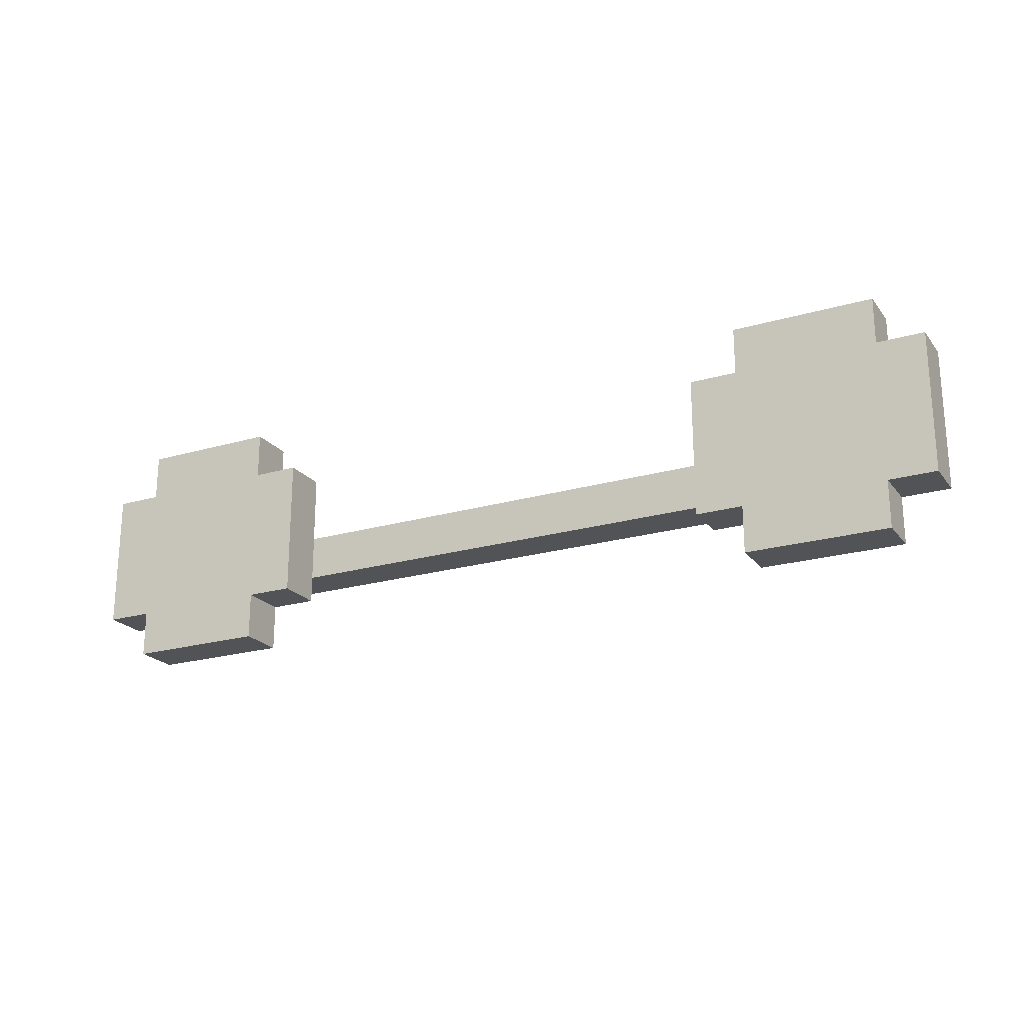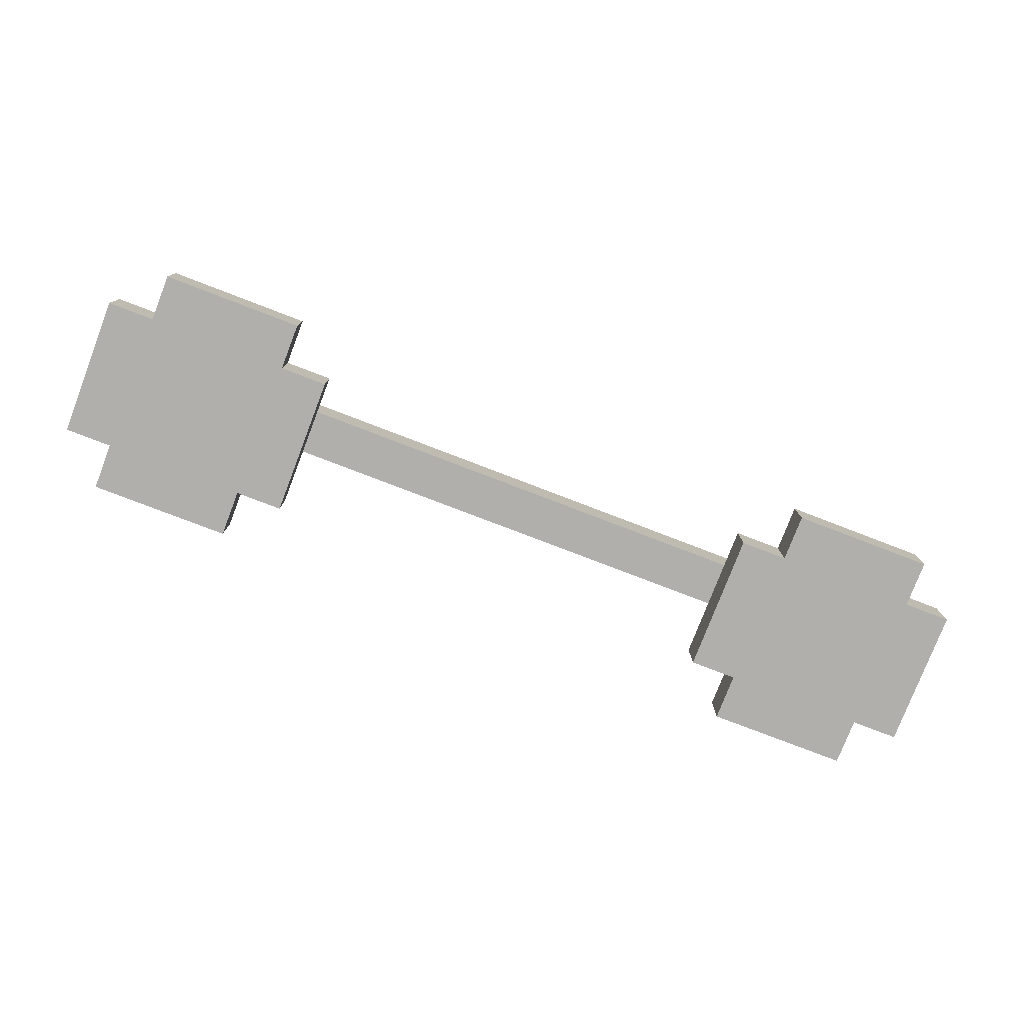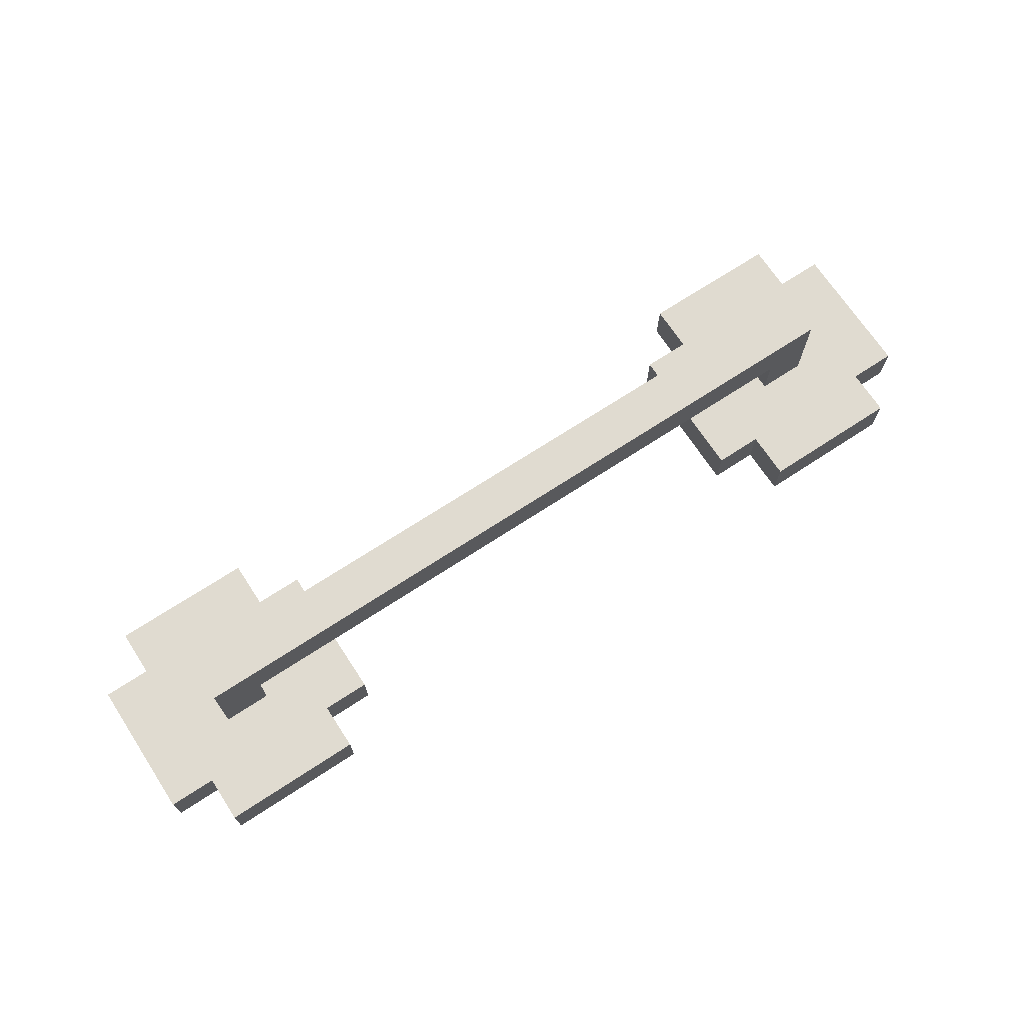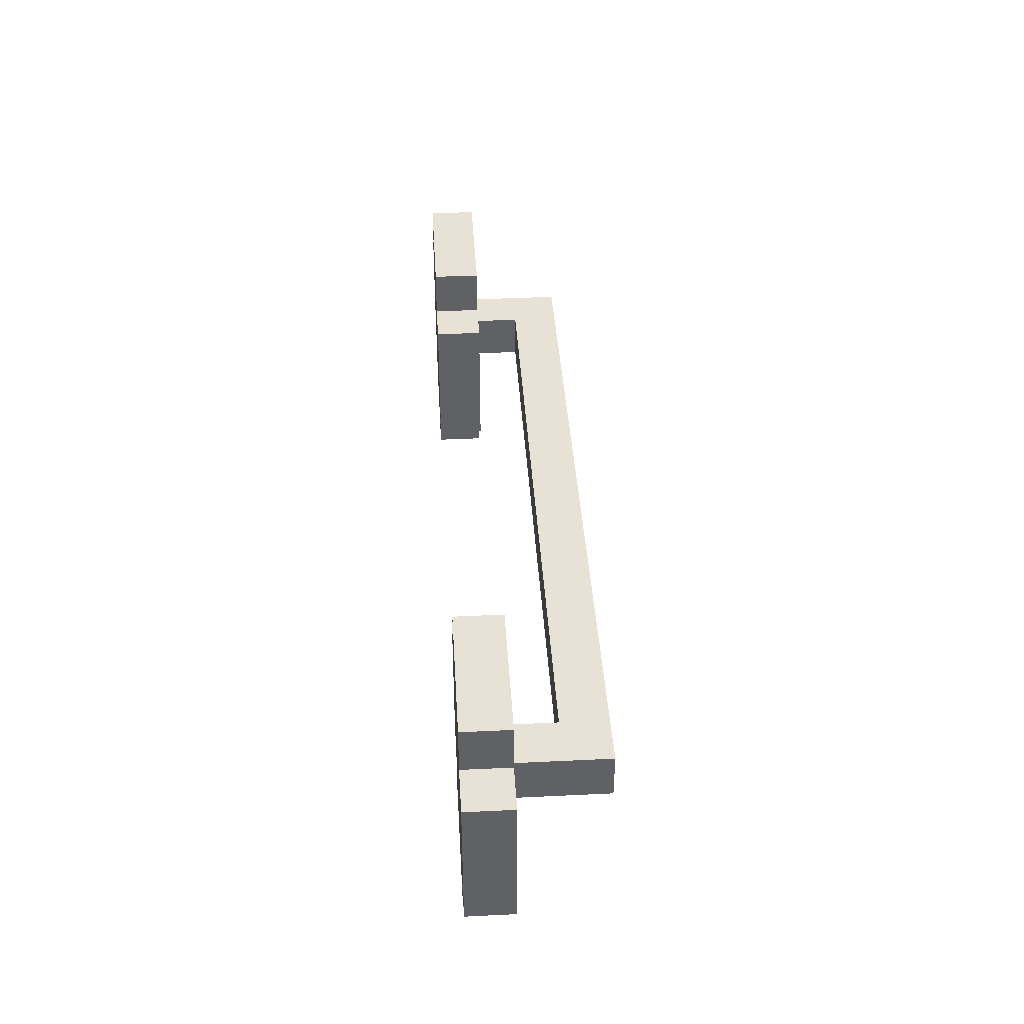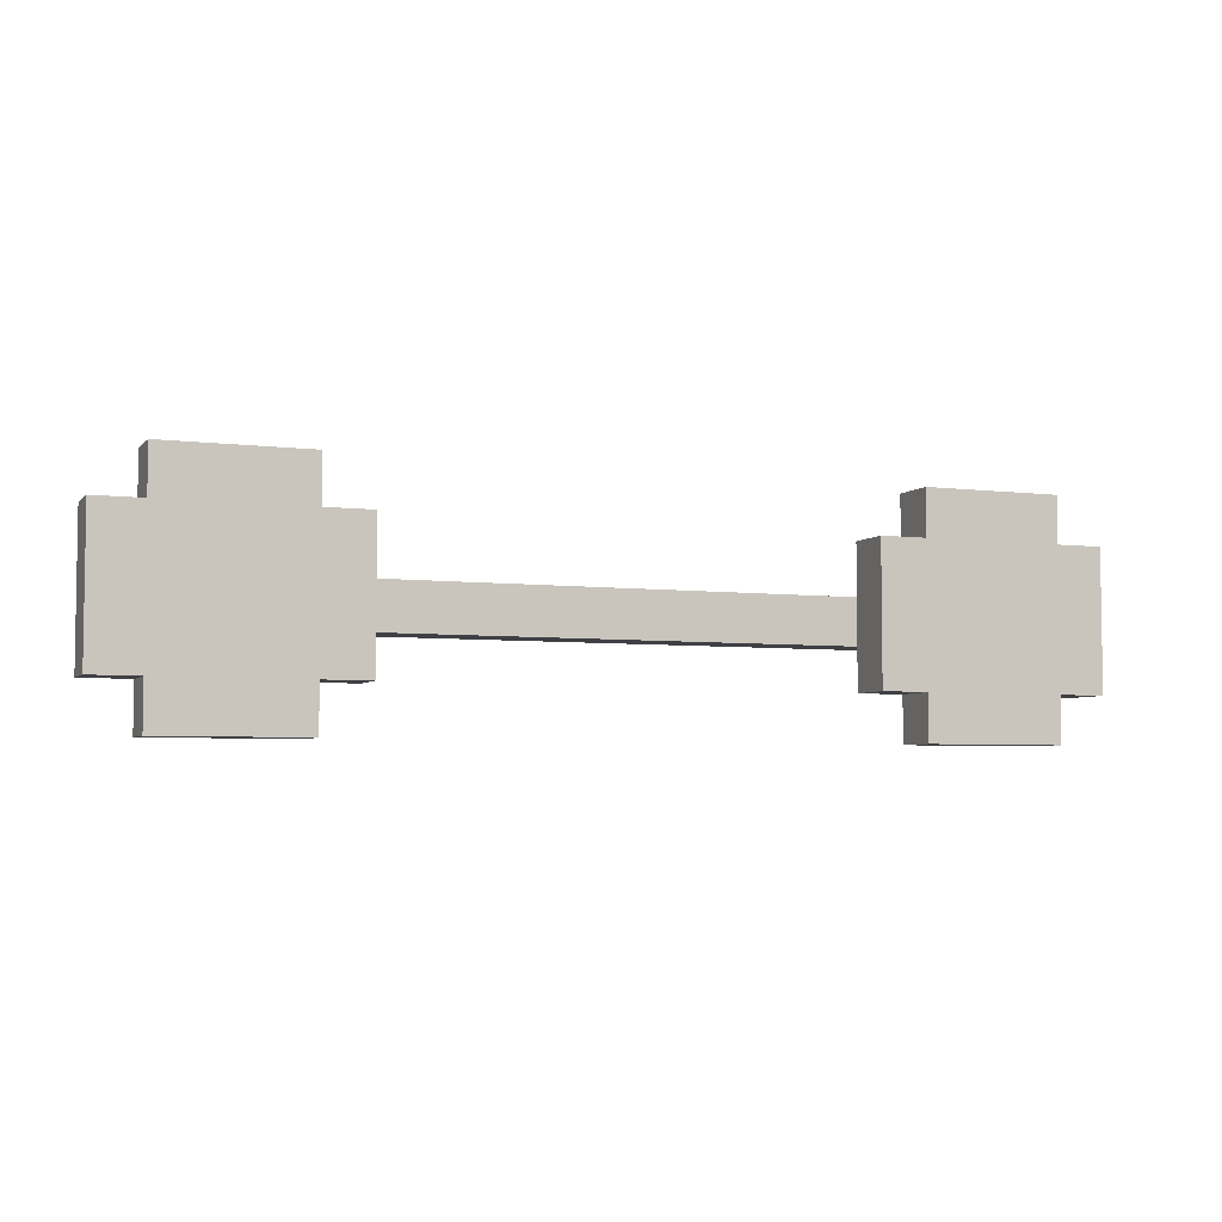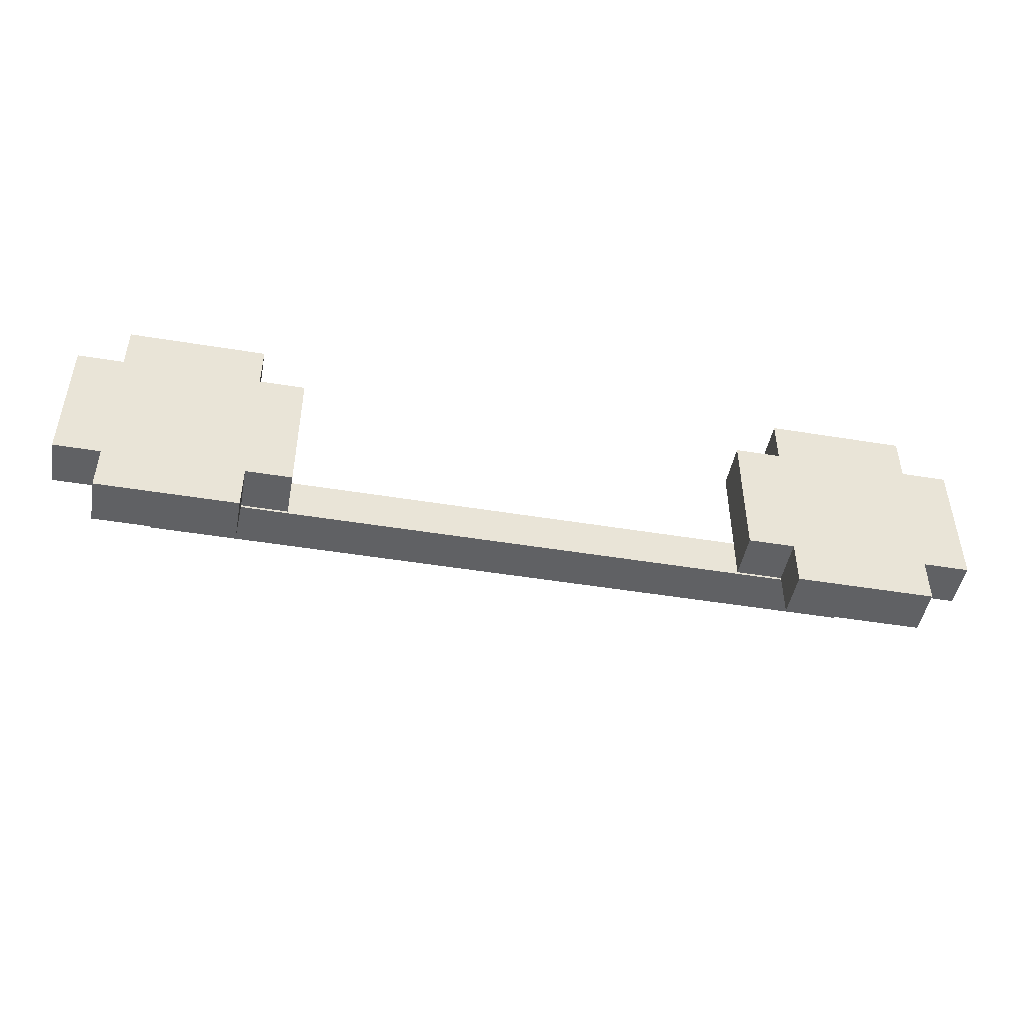
<metadata>
{"format":"obj","ext":"obj","renderer":"f3d","projection":"perspective","resolution":1024,"background":"white","views":[{"elev":-21.8,"azim":-152.9,"up":"+Y"},{"elev":-78.1,"azim":159.0,"up":"+Z"},{"elev":70.0,"azim":-33.3,"up":"+Z"},{"elev":40.1,"azim":-93.4,"up":"+Y"},{"elev":-5.0,"azim":158.3,"up":"+Y"},{"elev":-47.0,"azim":169.4,"up":"+Y"}]}
</metadata>
<code>
o
v 1.8 3.5 -2.7
v 1.8 3.5 -2.8
v 1.8 3.8 -2.7
v 1.8 3.8 -2.8
v 1.9 3.4 -2.7
v 1.9 3.4 -2.8
v 1.9 3.5 -2.7
v 1.9 3.5 -2.8
v 1.9 3.8 -2.7
v 1.9 3.8 -2.8
v 1.9 3.9 -2.7
v 1.9 3.9 -2.8
v 2 3.6 -2.5
v 2 3.6 -2.7
v 2 3.7 -2.5
v 2 3.7 -2.7
v 3.3 3.5 -2.7
v 3.3 3.5 -2.8
v 3.3 3.8 -2.7
v 3.3 3.8 -2.8
v 3.4 3.4 -2.7
v 3.4 3.4 -2.8
v 3.4 3.5 -2.7
v 3.4 3.5 -2.8
v 3.4 3.8 -2.7
v 3.4 3.8 -2.8
v 3.4 3.9 -2.7
v 3.4 3.9 -2.8
v 3.5 3.6 -2.6
v 3.5 3.6 -2.7
v 3.5 3.7 -2.6
v 3.5 3.7 -2.7
v 2.1 3.6 -2.6
v 2.1 3.6 -2.7
v 2.1 3.7 -2.6
v 2.1 3.7 -2.7
v 2.2 3.4 -2.7
v 2.2 3.4 -2.8
v 2.2 3.5 -2.7
v 2.2 3.5 -2.8
v 2.2 3.8 -2.7
v 2.2 3.8 -2.8
v 2.2 3.9 -2.7
v 2.2 3.9 -2.8
v 2.3 3.5 -2.7
v 2.3 3.5 -2.8
v 2.3 3.8 -2.7
v 2.3 3.8 -2.8
v 3.6 3.6 -2.5
v 3.6 3.6 -2.7
v 3.6 3.7 -2.5
v 3.6 3.7 -2.7
v 3.7 3.4 -2.7
v 3.7 3.4 -2.8
v 3.7 3.5 -2.7
v 3.7 3.5 -2.8
v 3.7 3.8 -2.7
v 3.7 3.8 -2.8
v 3.7 3.9 -2.7
v 3.7 3.9 -2.8
v 3.8 3.5 -2.7
v 3.8 3.5 -2.8
v 3.8 3.8 -2.7
v 3.8 3.8 -2.8
v 2 3.6 -2.5
v 2 3.7 -2.5
v 3.6 3.6 -2.5
v 3.6 3.7 -2.5
v 1.8 3.5 -2.7
v 1.8 3.8 -2.7
v 1.9 3.4 -2.7
v 1.9 3.5 -2.7
v 1.9 3.8 -2.7
v 1.9 3.9 -2.7
v 2 3.6 -2.7
v 2 3.7 -2.7
v 2.1 3.6 -2.7
v 2.1 3.7 -2.7
v 2.2 3.4 -2.7
v 2.2 3.5 -2.7
v 2.2 3.8 -2.7
v 2.2 3.9 -2.7
v 2.3 3.5 -2.7
v 2.3 3.8 -2.7
v 3.3 3.5 -2.7
v 3.3 3.8 -2.7
v 3.4 3.4 -2.7
v 3.4 3.5 -2.7
v 3.4 3.8 -2.7
v 3.4 3.9 -2.7
v 3.5 3.6 -2.7
v 3.5 3.7 -2.7
v 3.6 3.6 -2.7
v 3.6 3.7 -2.7
v 3.7 3.4 -2.7
v 3.7 3.5 -2.7
v 3.7 3.8 -2.7
v 3.7 3.9 -2.7
v 3.8 3.5 -2.7
v 3.8 3.8 -2.7
v 2.1 3.6 -2.6
v 2.1 3.7 -2.6
v 3.5 3.6 -2.6
v 3.5 3.7 -2.6
v 1.8 3.5 -2.8
v 1.8 3.8 -2.8
v 1.9 3.4 -2.8
v 1.9 3.5 -2.8
v 1.9 3.8 -2.8
v 1.9 3.9 -2.8
v 2.2 3.4 -2.8
v 2.2 3.5 -2.8
v 2.2 3.8 -2.8
v 2.2 3.9 -2.8
v 2.3 3.5 -2.8
v 2.3 3.8 -2.8
v 3.3 3.5 -2.8
v 3.3 3.8 -2.8
v 3.4 3.4 -2.8
v 3.4 3.5 -2.8
v 3.4 3.8 -2.8
v 3.4 3.9 -2.8
v 3.7 3.4 -2.8
v 3.7 3.5 -2.8
v 3.7 3.8 -2.8
v 3.7 3.9 -2.8
v 3.8 3.5 -2.8
v 3.8 3.8 -2.8
v 1.9 3.4 -2.7
v 2.2 3.4 -2.7
v 3.4 3.4 -2.7
v 3.7 3.4 -2.7
v 1.9 3.4 -2.8
v 2.2 3.4 -2.8
v 3.4 3.4 -2.8
v 3.7 3.4 -2.8
v 1.8 3.5 -2.7
v 1.9 3.5 -2.7
v 2.2 3.5 -2.7
v 2.3 3.5 -2.7
v 3.3 3.5 -2.7
v 3.4 3.5 -2.7
v 3.7 3.5 -2.7
v 3.8 3.5 -2.7
v 1.8 3.5 -2.8
v 1.9 3.5 -2.8
v 2.2 3.5 -2.8
v 2.3 3.5 -2.8
v 3.3 3.5 -2.8
v 3.4 3.5 -2.8
v 3.7 3.5 -2.8
v 3.8 3.5 -2.8
v 2 3.6 -2.5
v 3.6 3.6 -2.5
v 2.1 3.6 -2.6
v 3.5 3.6 -2.6
v 2 3.6 -2.7
v 2.1 3.6 -2.7
v 3.5 3.6 -2.7
v 3.6 3.6 -2.7
v 2 3.7 -2.5
v 3.6 3.7 -2.5
v 2.1 3.7 -2.6
v 3.5 3.7 -2.6
v 2 3.7 -2.7
v 2.1 3.7 -2.7
v 3.5 3.7 -2.7
v 3.6 3.7 -2.7
v 1.8 3.8 -2.7
v 1.9 3.8 -2.7
v 2.2 3.8 -2.7
v 2.3 3.8 -2.7
v 3.3 3.8 -2.7
v 3.4 3.8 -2.7
v 3.7 3.8 -2.7
v 3.8 3.8 -2.7
v 1.8 3.8 -2.8
v 1.9 3.8 -2.8
v 2.2 3.8 -2.8
v 2.3 3.8 -2.8
v 3.3 3.8 -2.8
v 3.4 3.8 -2.8
v 3.7 3.8 -2.8
v 3.8 3.8 -2.8
v 1.9 3.9 -2.7
v 2.2 3.9 -2.7
v 3.4 3.9 -2.7
v 3.7 3.9 -2.7
v 1.9 3.9 -2.8
v 2.2 3.9 -2.8
v 3.4 3.9 -2.8
v 3.7 3.9 -2.8
f 3 2 1
f 4 2 3
f 7 6 5
f 8 6 7
f 11 10 9
f 12 10 11
f 15 14 13
f 16 14 15
f 19 18 17
f 20 18 19
f 23 22 21
f 24 22 23
f 27 26 25
f 28 26 27
f 31 30 29
f 32 30 31
f 33 34 35
f 35 34 36
f 37 38 39
f 39 38 40
f 41 42 43
f 43 42 44
f 45 46 47
f 47 46 48
f 49 50 51
f 51 50 52
f 53 54 55
f 55 54 56
f 57 58 59
f 59 58 60
f 61 62 63
f 63 62 64
f 67 66 65
f 68 66 67
f 72 70 69
f 73 70 72
f 75 72 71
f 75 74 73
f 75 73 72
f 76 74 75
f 77 75 71
f 78 74 76
f 79 77 71
f 79 78 77
f 80 78 79
f 81 74 78
f 81 78 80
f 82 74 81
f 83 81 80
f 84 81 83
f 88 86 85
f 89 86 88
f 91 89 88
f 91 90 89
f 91 88 87
f 92 90 91
f 93 91 87
f 94 90 92
f 95 93 87
f 95 94 93
f 96 94 95
f 97 90 94
f 97 94 96
f 98 90 97
f 99 97 96
f 100 97 99
f 101 102 103
f 103 102 104
f 105 106 108
f 108 106 109
f 107 108 111
f 109 110 111
f 108 109 111
f 111 110 112
f 112 110 113
f 113 110 114
f 112 113 115
f 115 113 116
f 117 118 120
f 120 118 121
f 120 121 123
f 121 122 123
f 119 120 123
f 123 122 124
f 124 122 125
f 125 122 126
f 124 125 127
f 127 125 128
f 133 130 129
f 134 130 133
f 135 132 131
f 136 132 135
f 145 138 137
f 146 138 145
f 147 140 139
f 148 140 147
f 149 142 141
f 150 142 149
f 151 144 143
f 152 144 151
f 155 154 153
f 156 154 155
f 157 155 153
f 158 155 157
f 159 154 156
f 160 154 159
f 161 162 163
f 163 162 164
f 161 163 165
f 165 163 166
f 164 162 167
f 167 162 168
f 169 170 177
f 177 170 178
f 171 172 179
f 179 172 180
f 173 174 181
f 181 174 182
f 175 176 183
f 183 176 184
f 185 186 189
f 189 186 190
f 187 188 191
f 191 188 192

</code>
